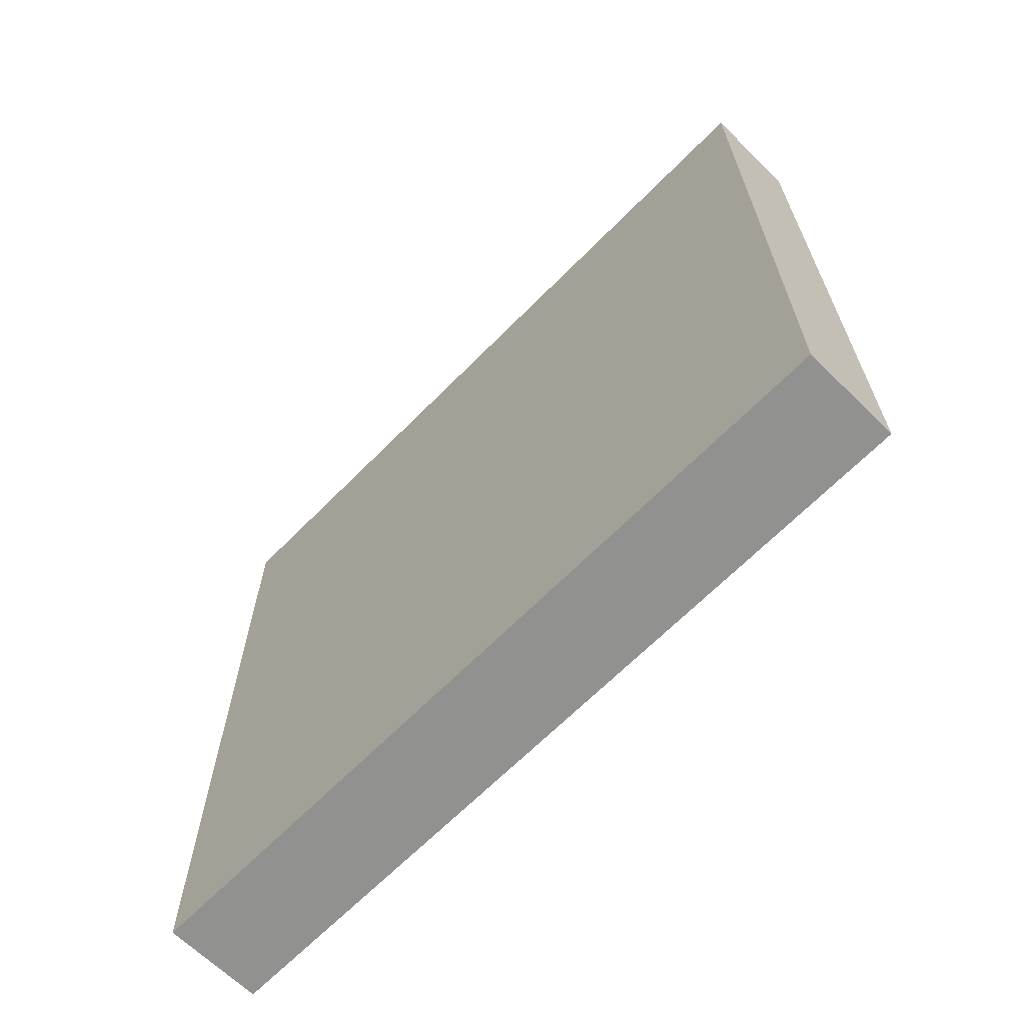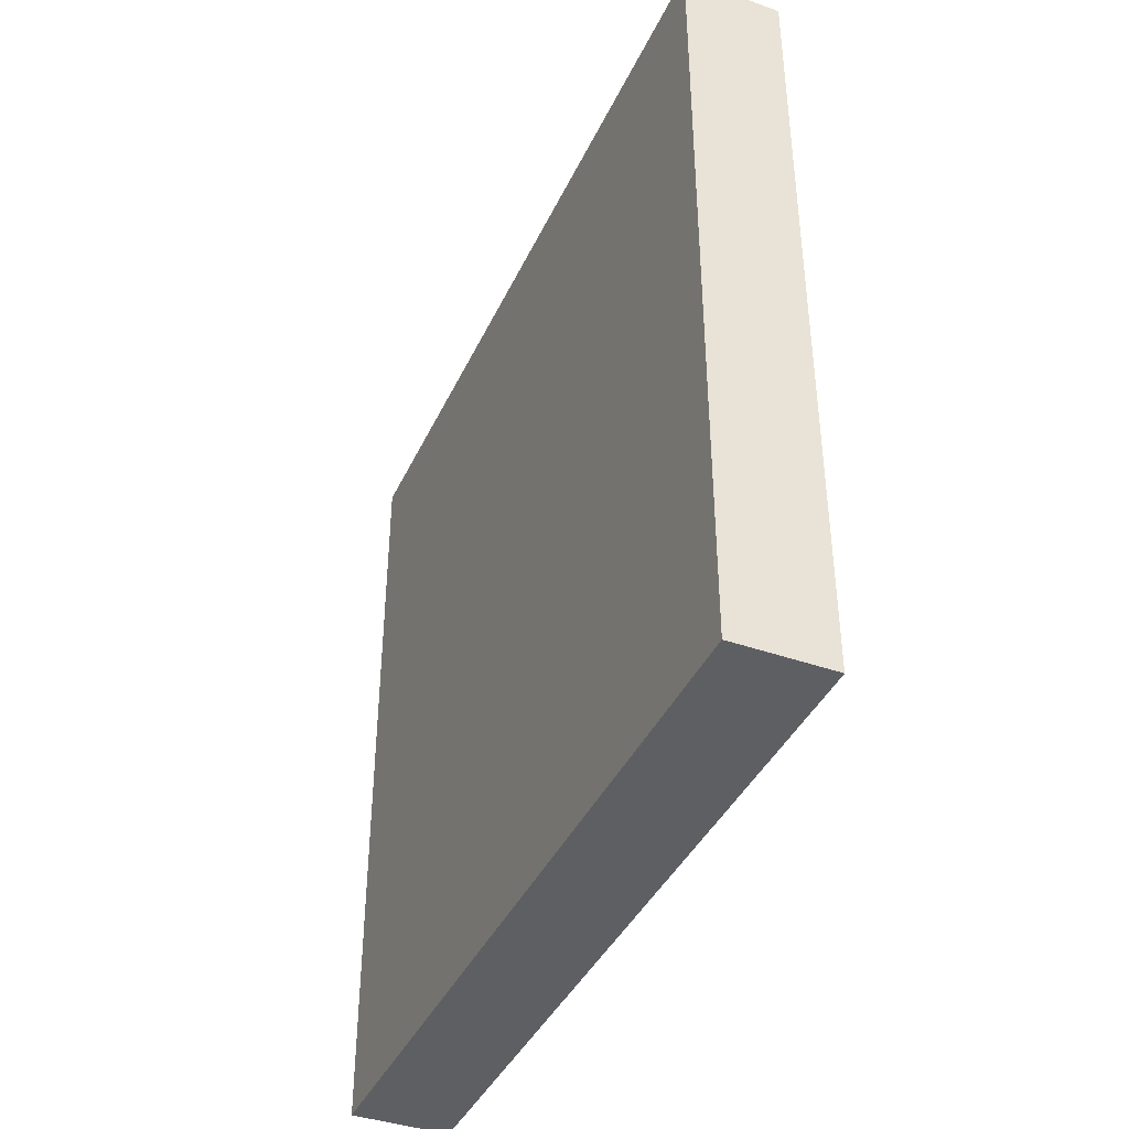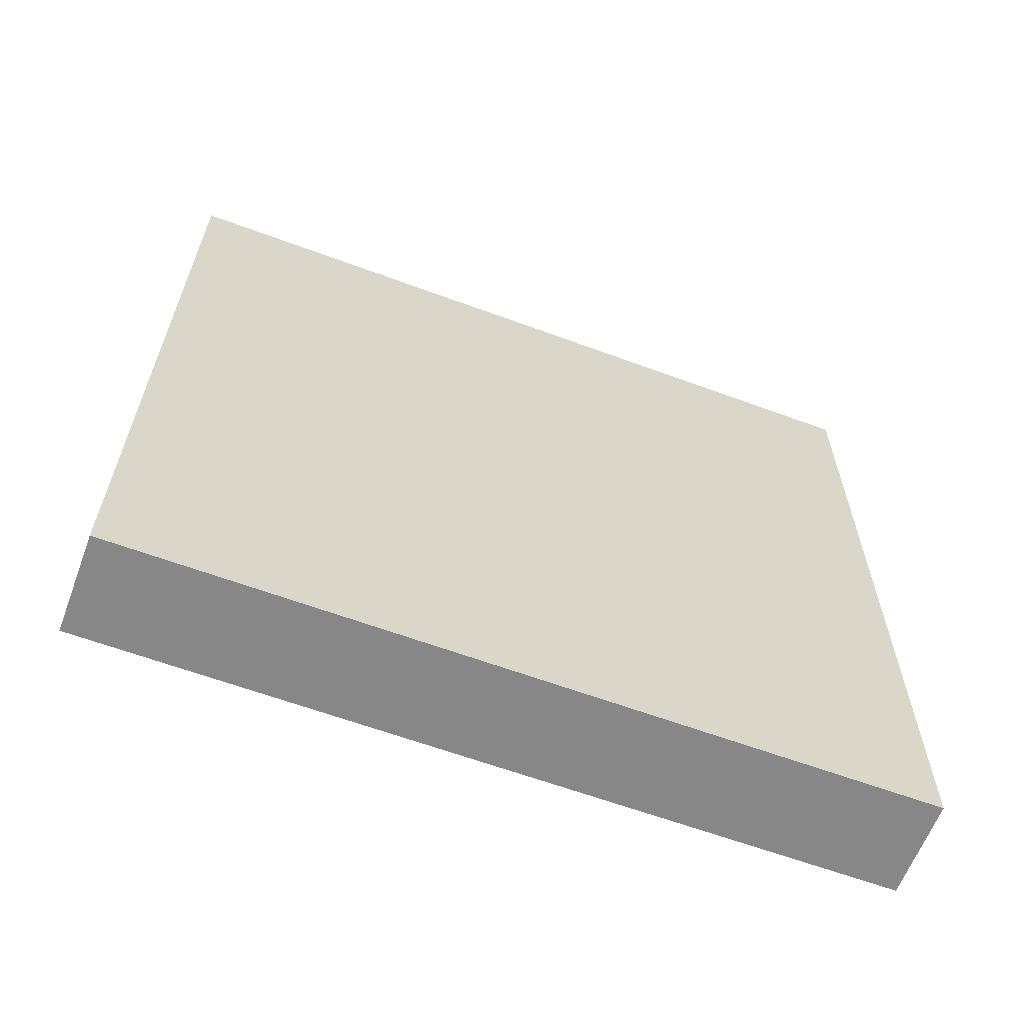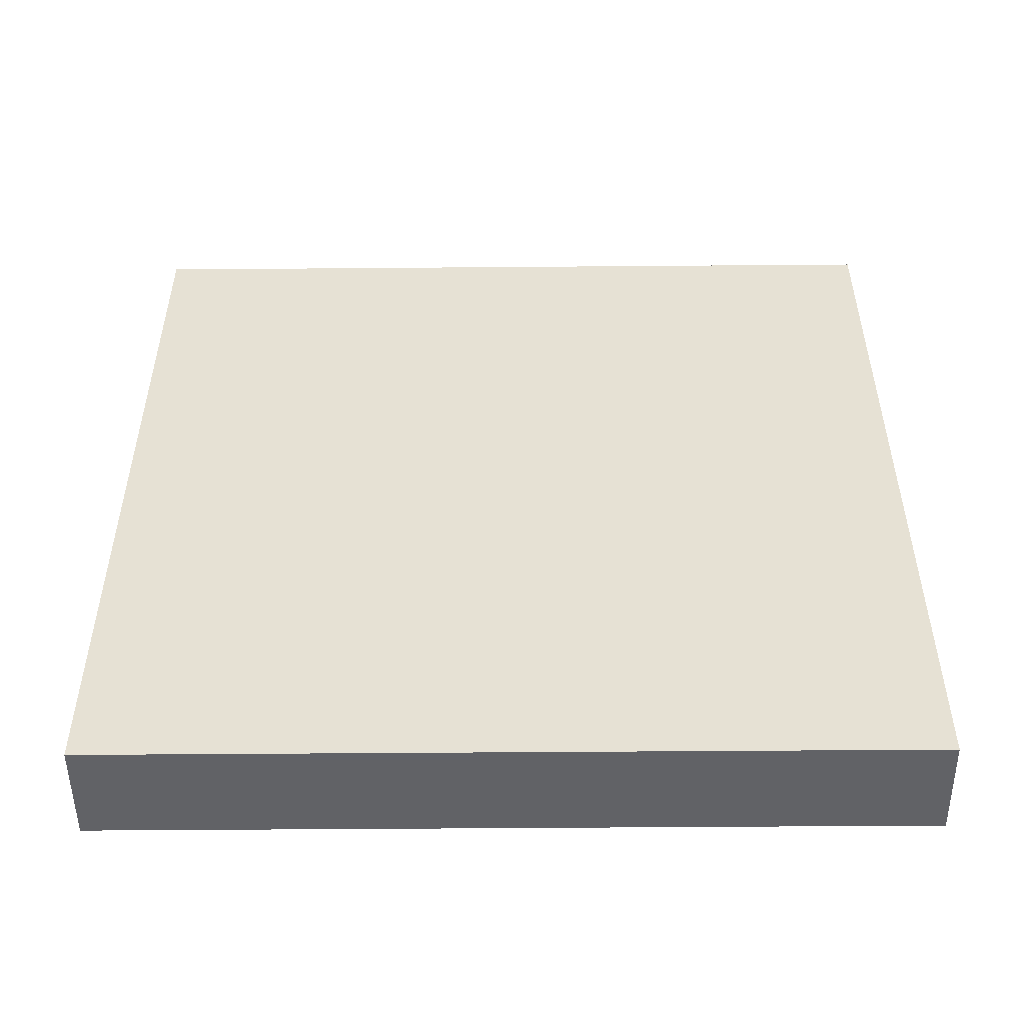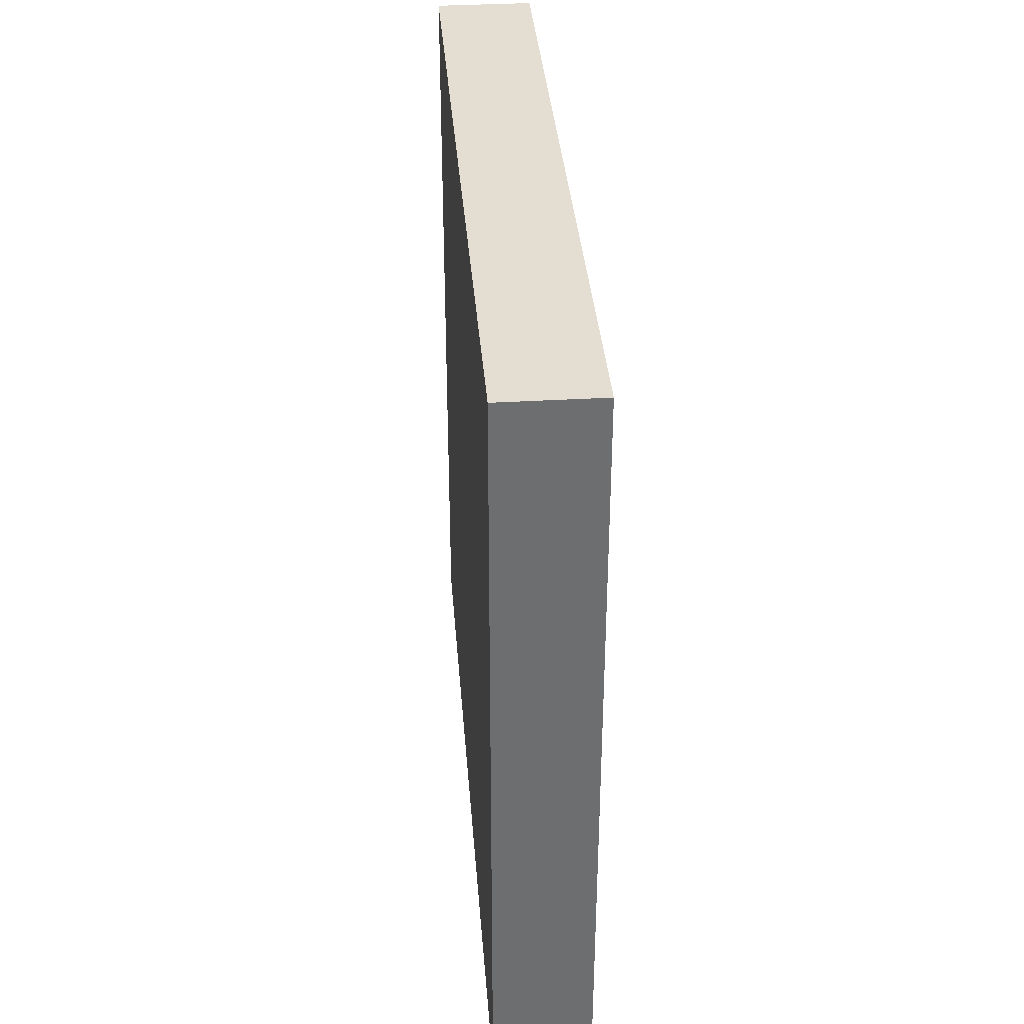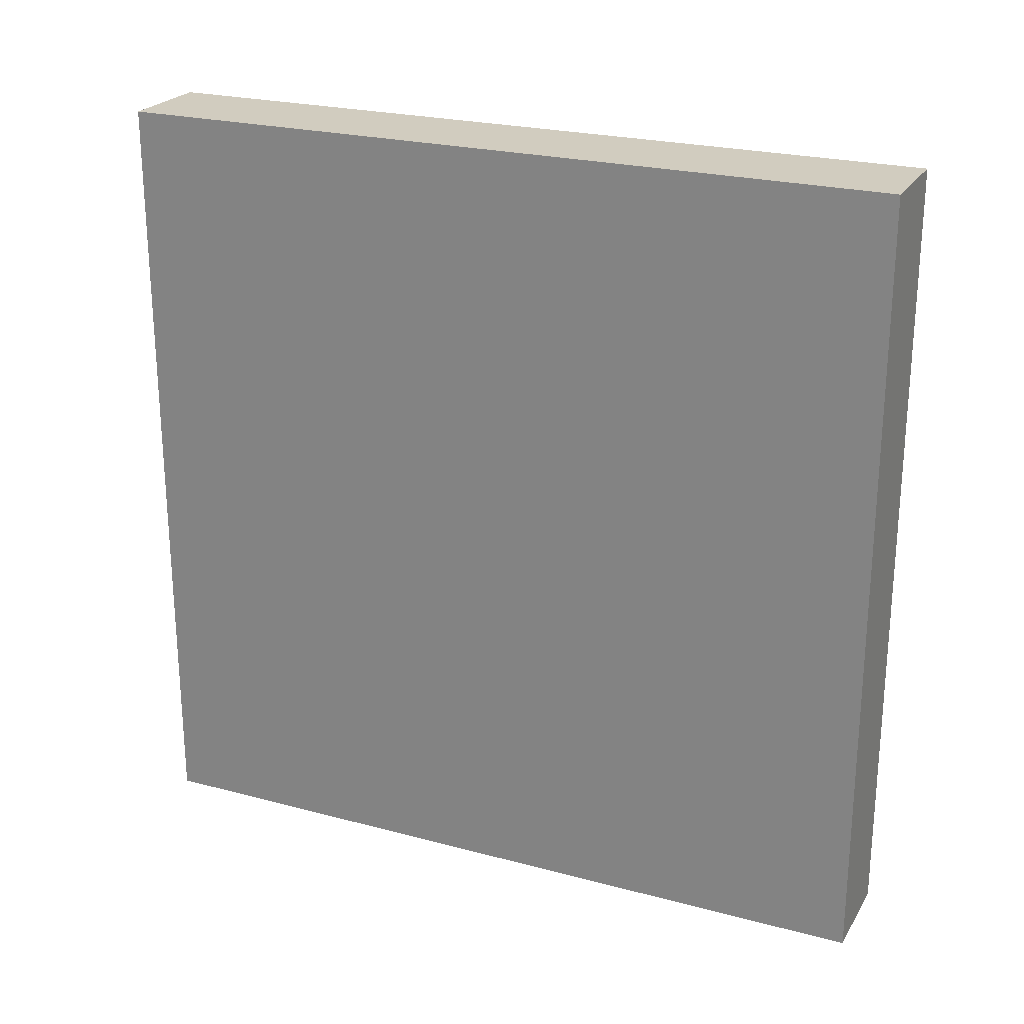
<metadata>
{"format":"obj","ext":"obj","renderer":"f3d","projection":"perspective","resolution":1024,"background":"white","views":[{"elev":-65.9,"azim":135.5,"up":"+Y"},{"elev":-40.4,"azim":-23.4,"up":"+Y"},{"elev":-62.3,"azim":69.4,"up":"+Z"},{"elev":-50.7,"azim":-89.5,"up":"+Z"},{"elev":36.1,"azim":-4.4,"up":"+Z"},{"elev":23.8,"azim":-66.0,"up":"+Y"}]}
</metadata>
<code>
o Cube
v 1 8 -8
v 1 -8 -8
v 1 8 8
v 1 -8 8
v -1 8 -8
v -1 -8 -8
v -1 8 8
v -1 -8 8
f 1 5 7 3
f 4 3 7 8
f 8 7 5 6
f 6 2 4 8
f 2 1 3 4
f 6 5 1 2

</code>
